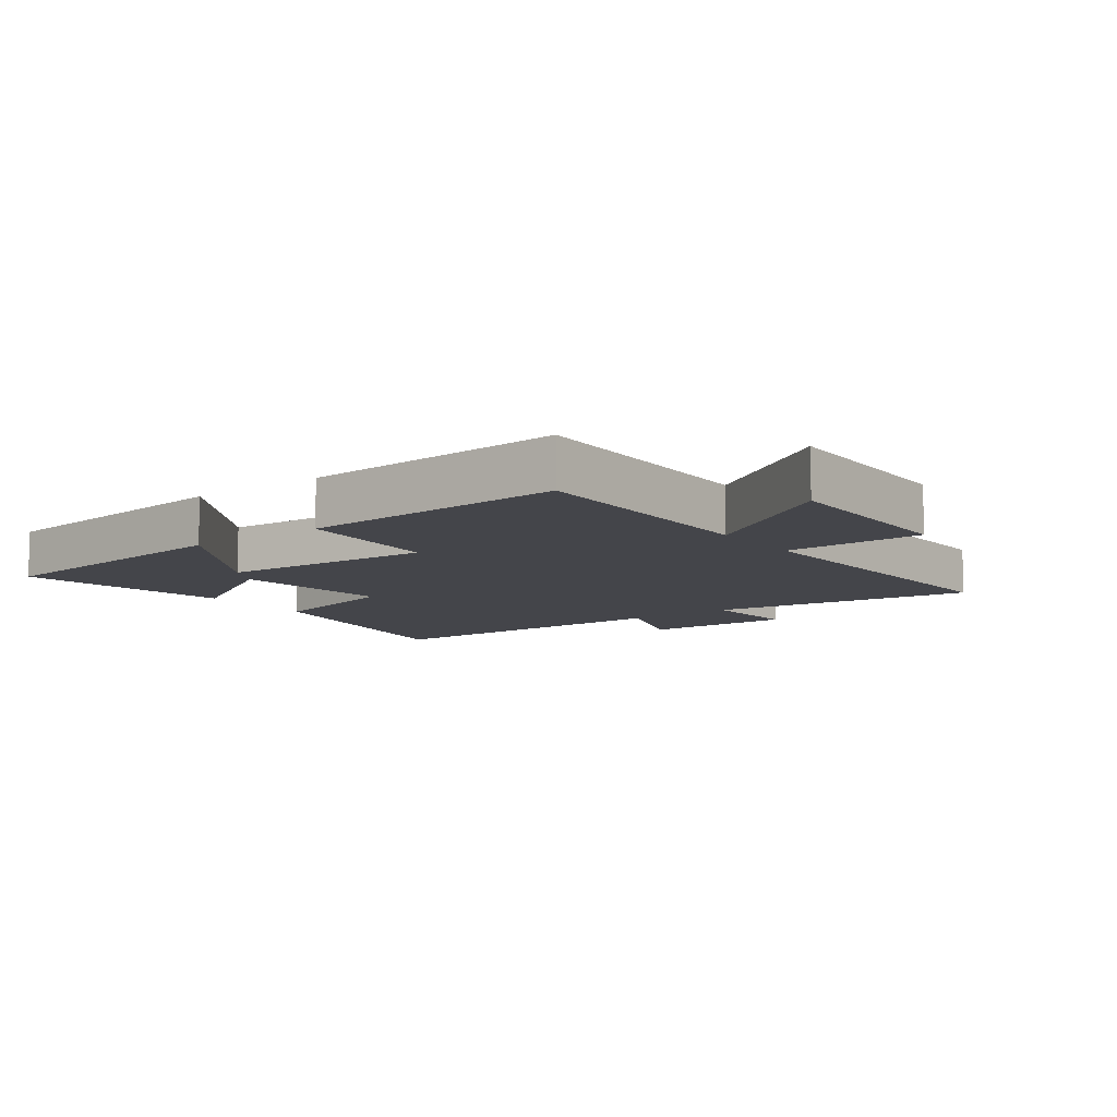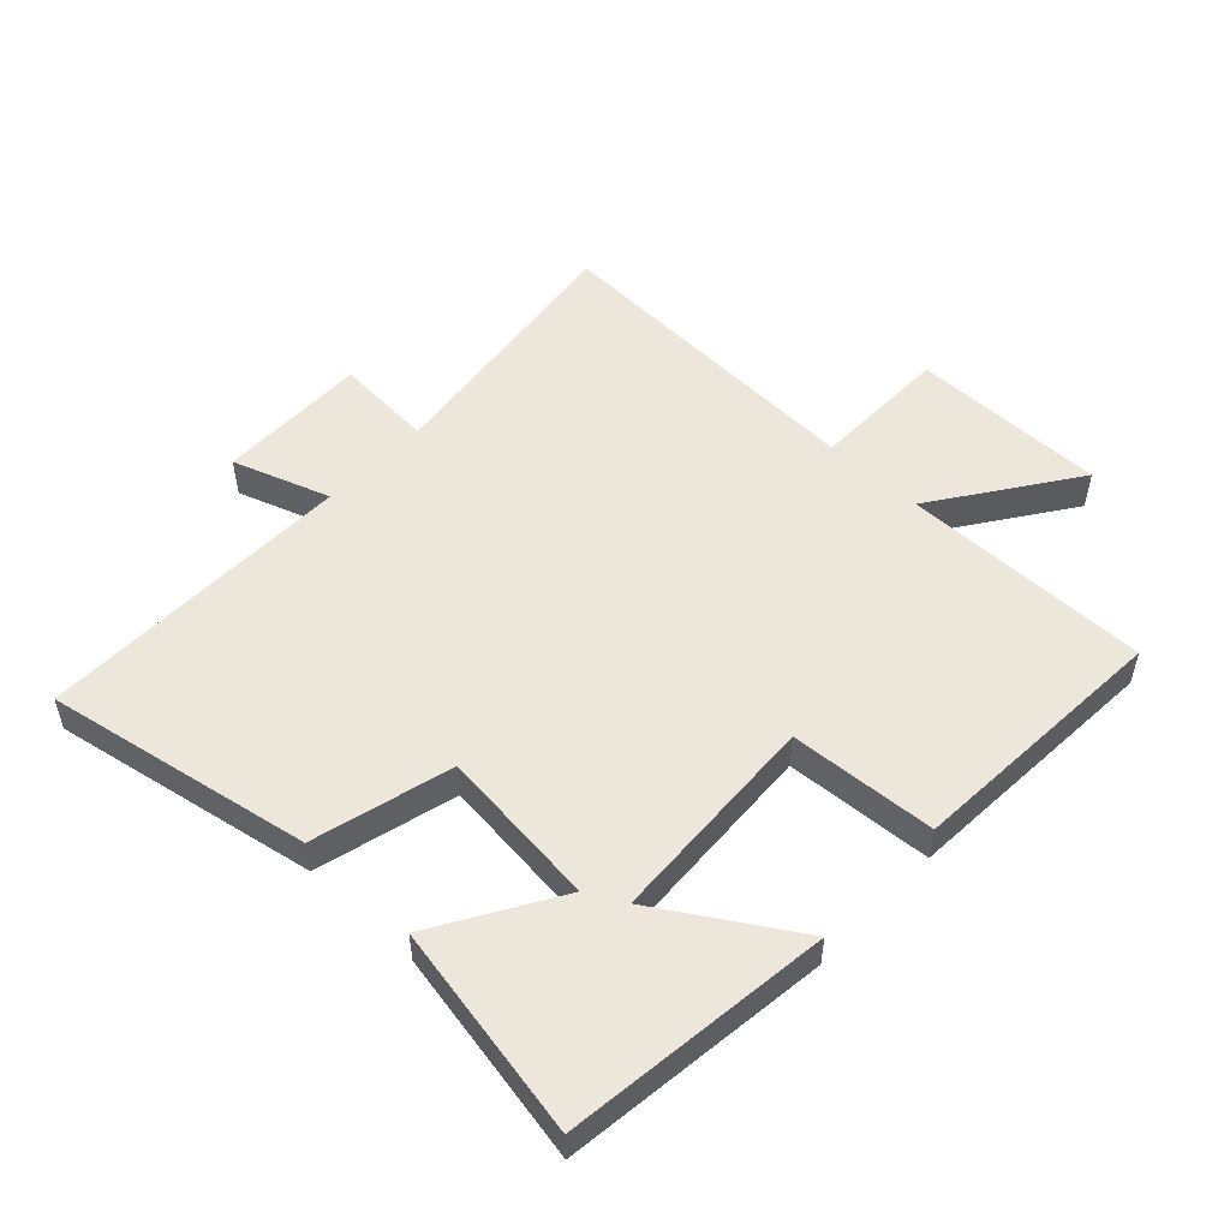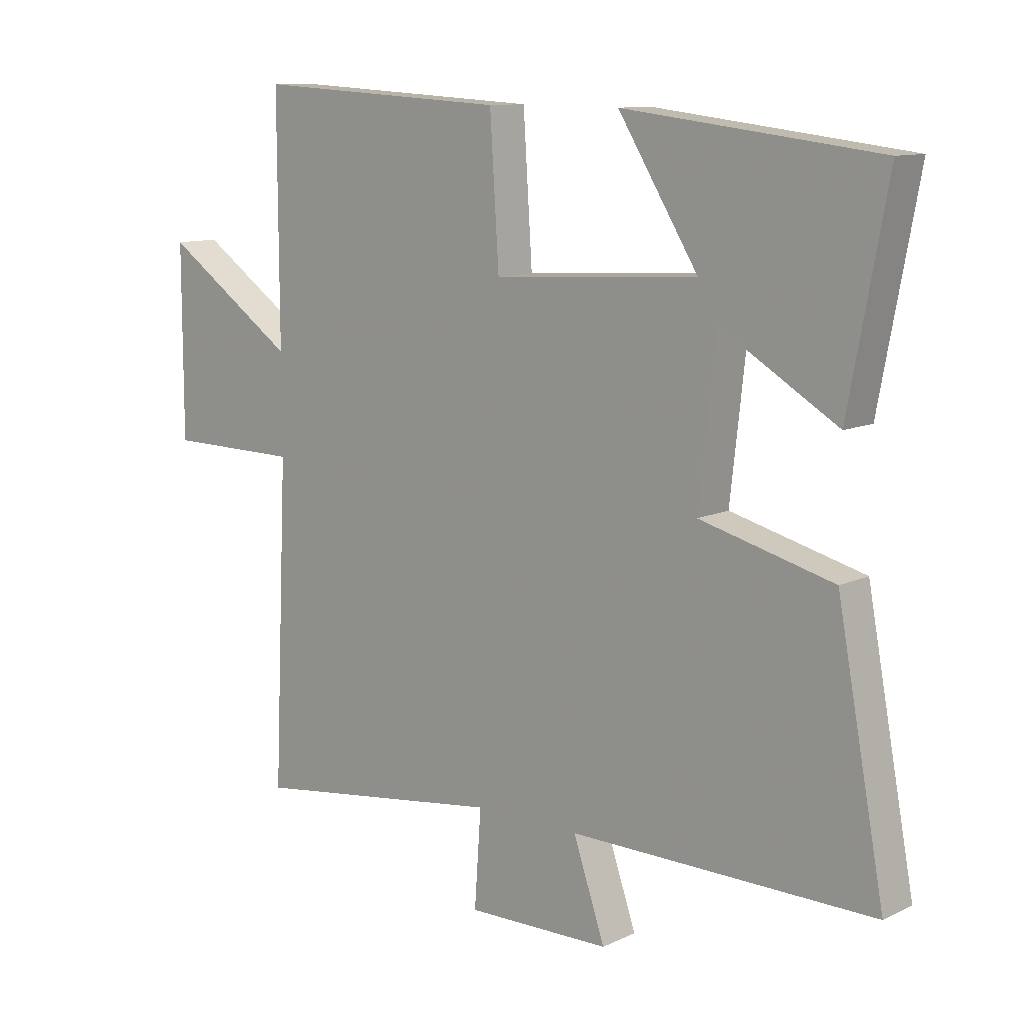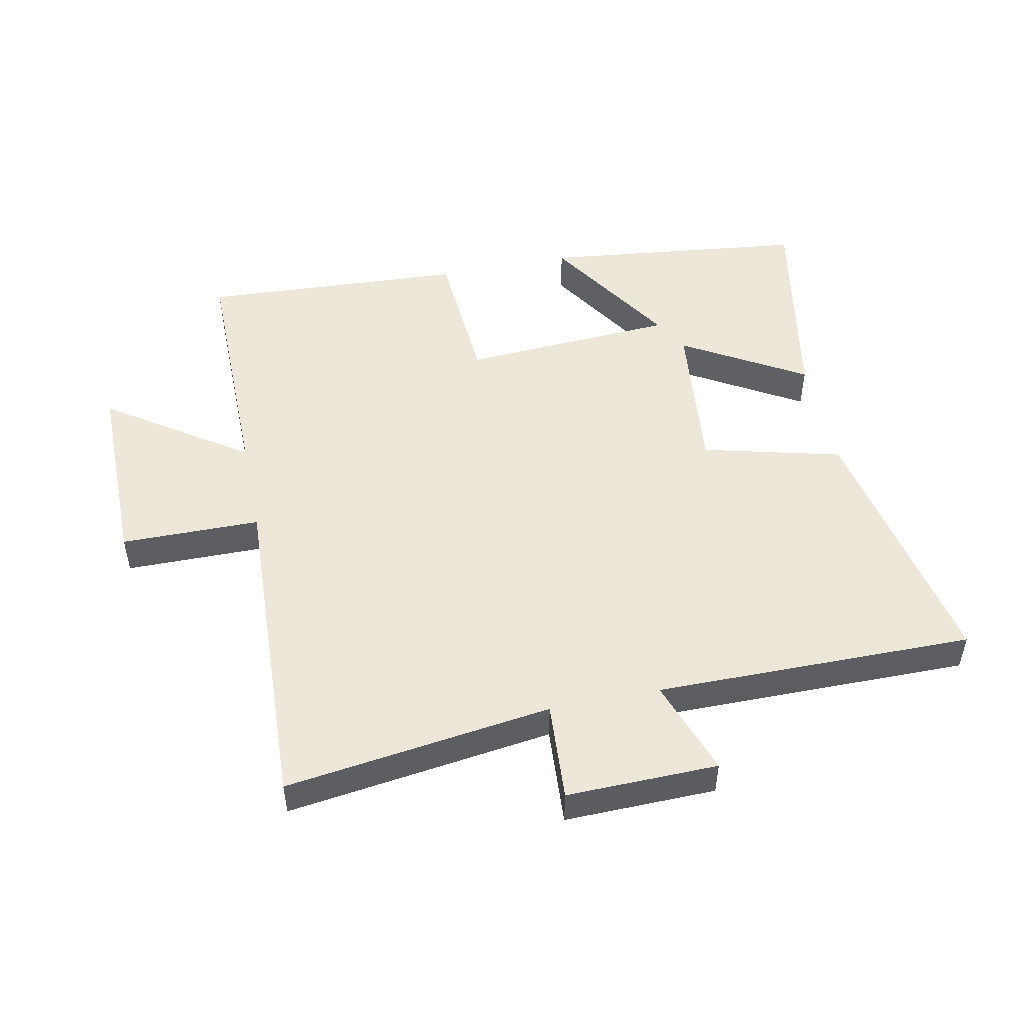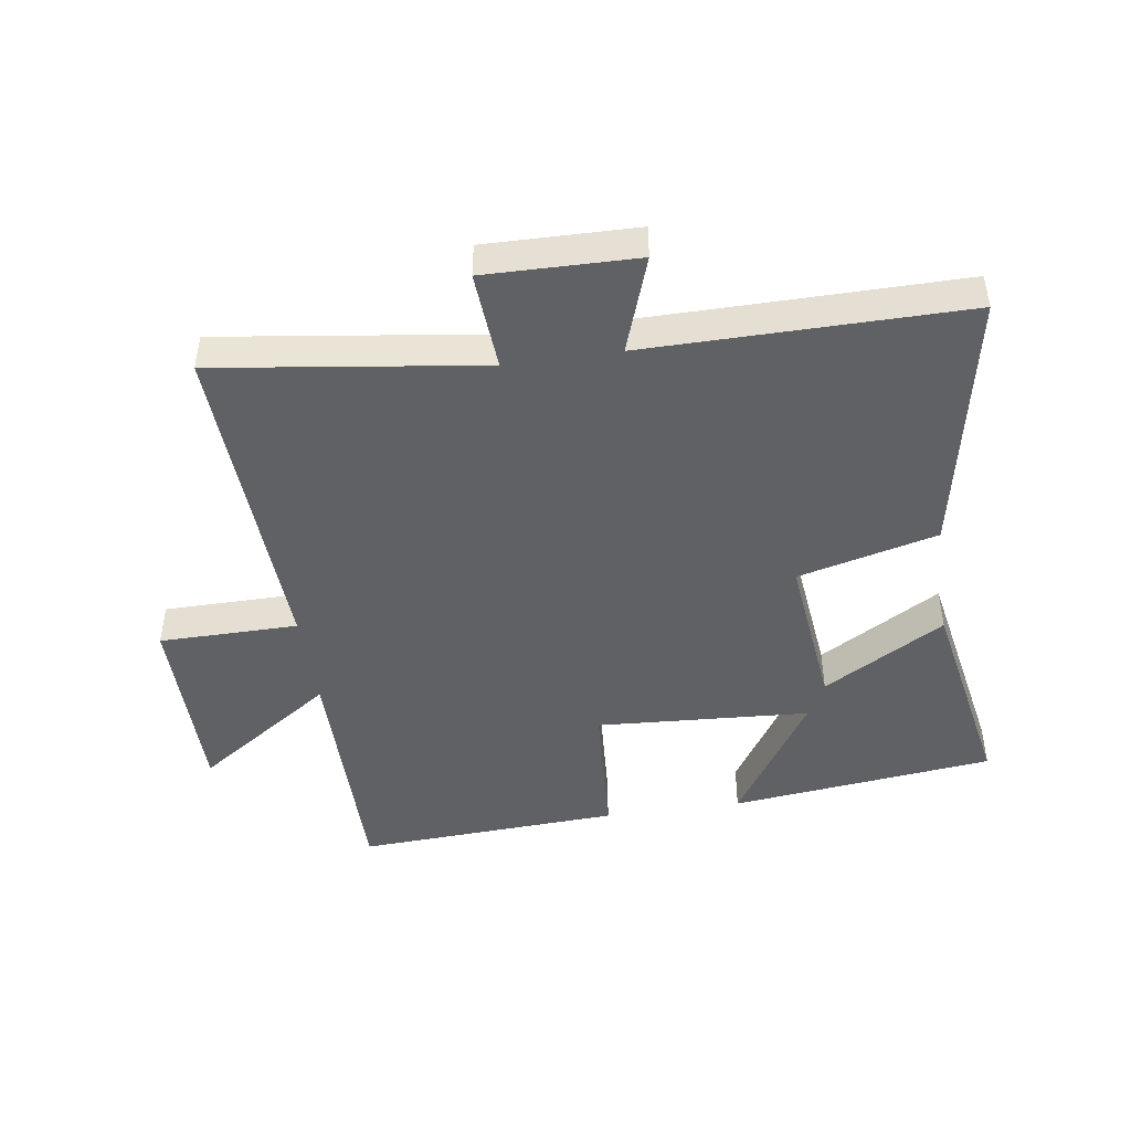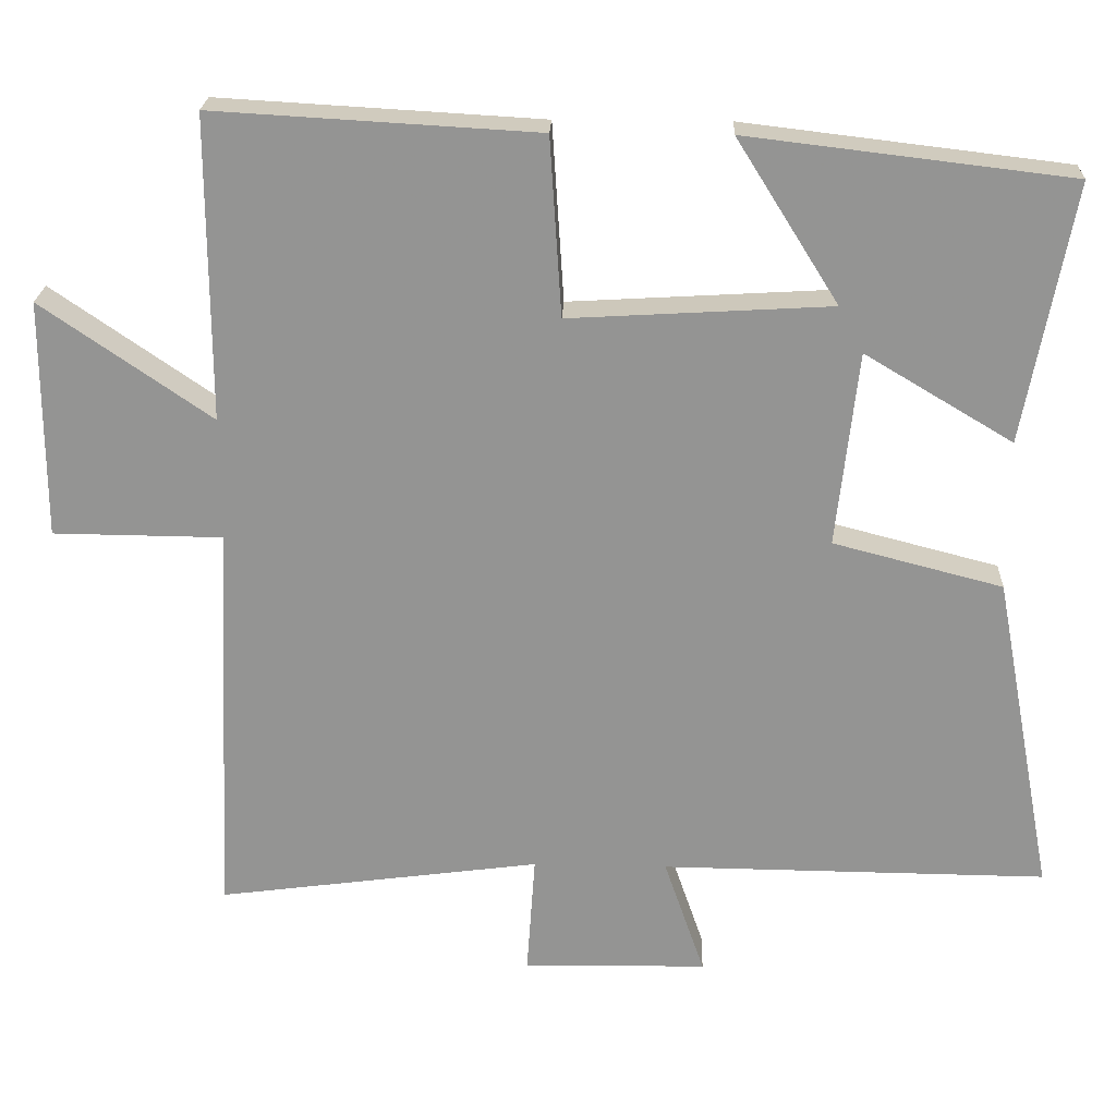
<metadata>
{"format":"obj","ext":"obj","renderer":"f3d","projection":"perspective","resolution":1024,"background":"white","views":[{"elev":-9.3,"azim":36.3,"up":"+Y"},{"elev":52.1,"azim":-46.6,"up":"+Y"},{"elev":10.9,"azim":-139.0,"up":"+Z"},{"elev":49.7,"azim":168.3,"up":"+Y"},{"elev":-45.8,"azim":-171.7,"up":"+Y"},{"elev":22.7,"azim":-177.7,"up":"+Z"}]}
</metadata>
<code>
v 0.524 0.07 -0.557
v 0.101 0.07 -0.5
v 0.112 0.07 -0.658
v -0.128 0.07 -0.654
v -0.075 0.07 -0.5
v -0.579 0.07 -0.504
v -0.5 0.07 -0.083
v -0.279 0.07 -0.026
v -0.307 0.07 0.228
v -0.5 0.07 0.113
v -0.563 0.07 0.45
v -0.142 0.07 0.5
v -0.275 0.07 0.288
v 0.065 0.07 0.268
v 0.08 0.07 0.5
v 0.501 0.07 0.524
v 0.5 0.07 0.129
v 0.721 0.07 0.281
v 0.721 0.07 -0.029
v 0.5 0.07 -0.031
v 0.524 0 -0.557
v 0.101 0 -0.5
v 0.112 0 -0.658
v -0.128 0 -0.654
v -0.075 0 -0.5
v -0.579 0 -0.504
v -0.5 0 -0.083
v -0.279 0 -0.026
v -0.307 0 0.228
v -0.5 0 0.113
v -0.563 0 0.45
v -0.142 0 0.5
v -0.275 0 0.288
v 0.065 0 0.268
v 0.08 0 0.5
v 0.501 0 0.524
v 0.5 0 0.129
v 0.721 0 0.281
v 0.721 0 -0.029
v 0.5 0 -0.031
f 17 18 19 20
f 14 15 16 17
f 13 14 17 20
f 10 11 12 13
f 9 10 13
f 8 9 13 20
f 5 6 7 8
f 5 8 20
f 2 3 4 5
f 2 5 20
f 1 2 20
f 40 39 38 37
f 37 36 35 34
f 40 37 34 33
f 33 32 31 30
f 33 30 29
f 40 33 29 28
f 28 27 26 25
f 40 28 25
f 25 24 23 22
f 40 25 22
f 40 22 21
f 1 21 22 2
f 2 22 23 3
f 3 23 24 4
f 4 24 25 5
f 5 25 26 6
f 6 26 27 7
f 7 27 28 8
f 8 28 29 9
f 9 29 30 10
f 10 30 31 11
f 11 31 32 12
f 12 32 33 13
f 13 33 34 14
f 14 34 35 15
f 15 35 36 16
f 16 36 37 17
f 17 37 38 18
f 18 38 39 19
f 19 39 40 20
f 20 40 21 1

</code>
